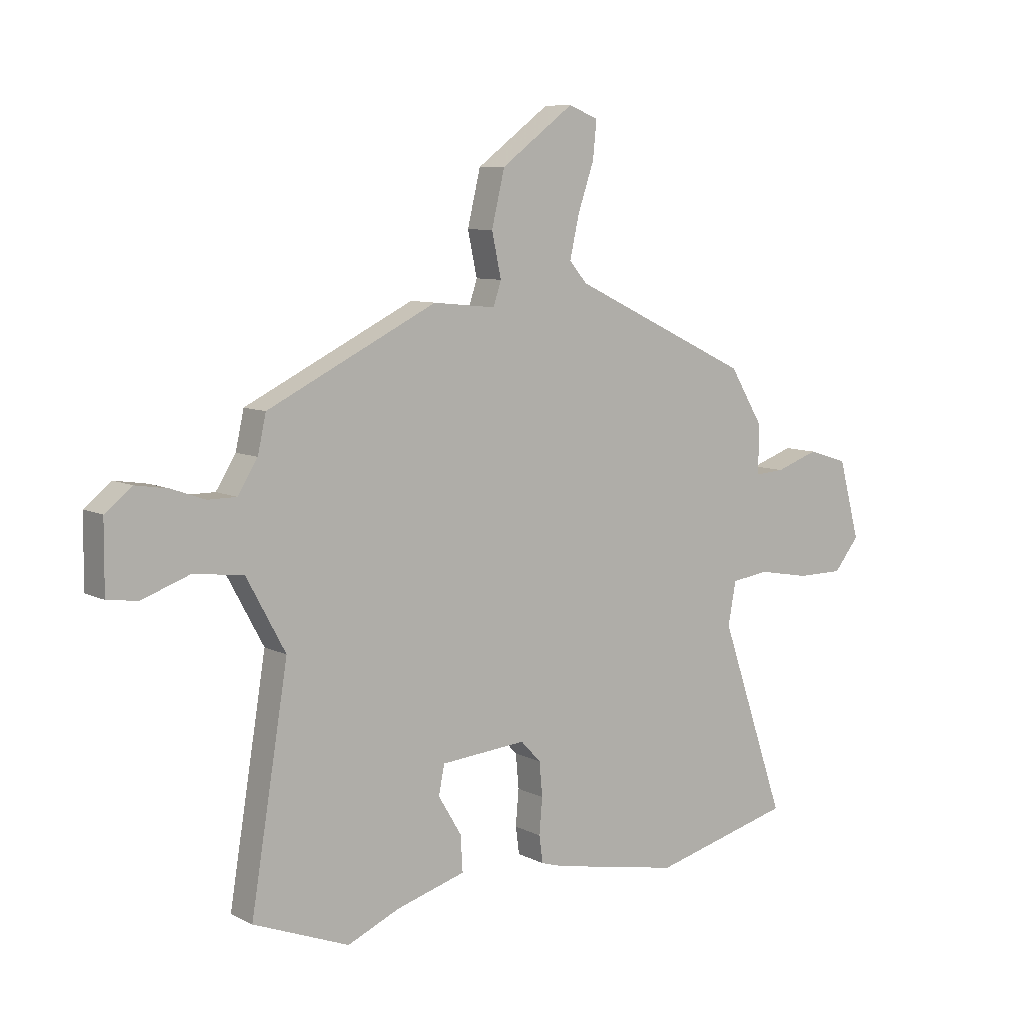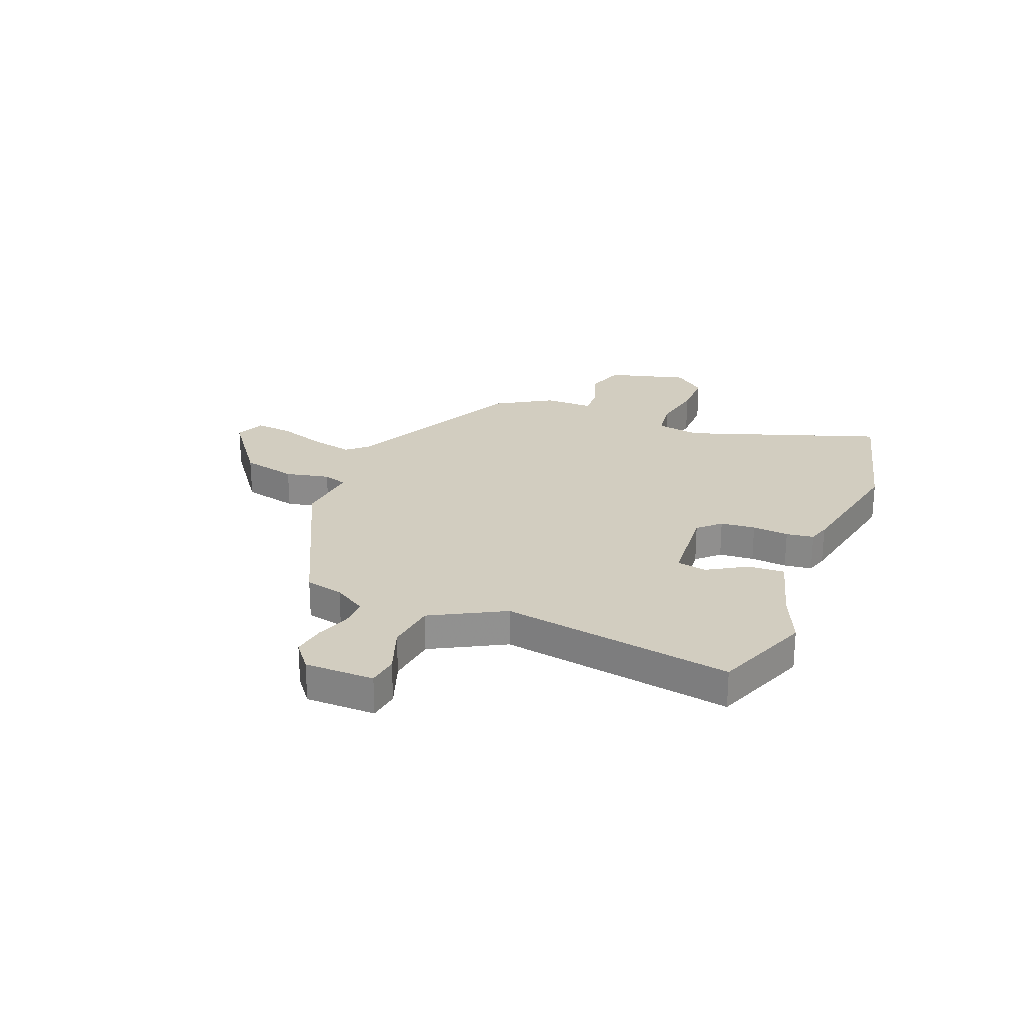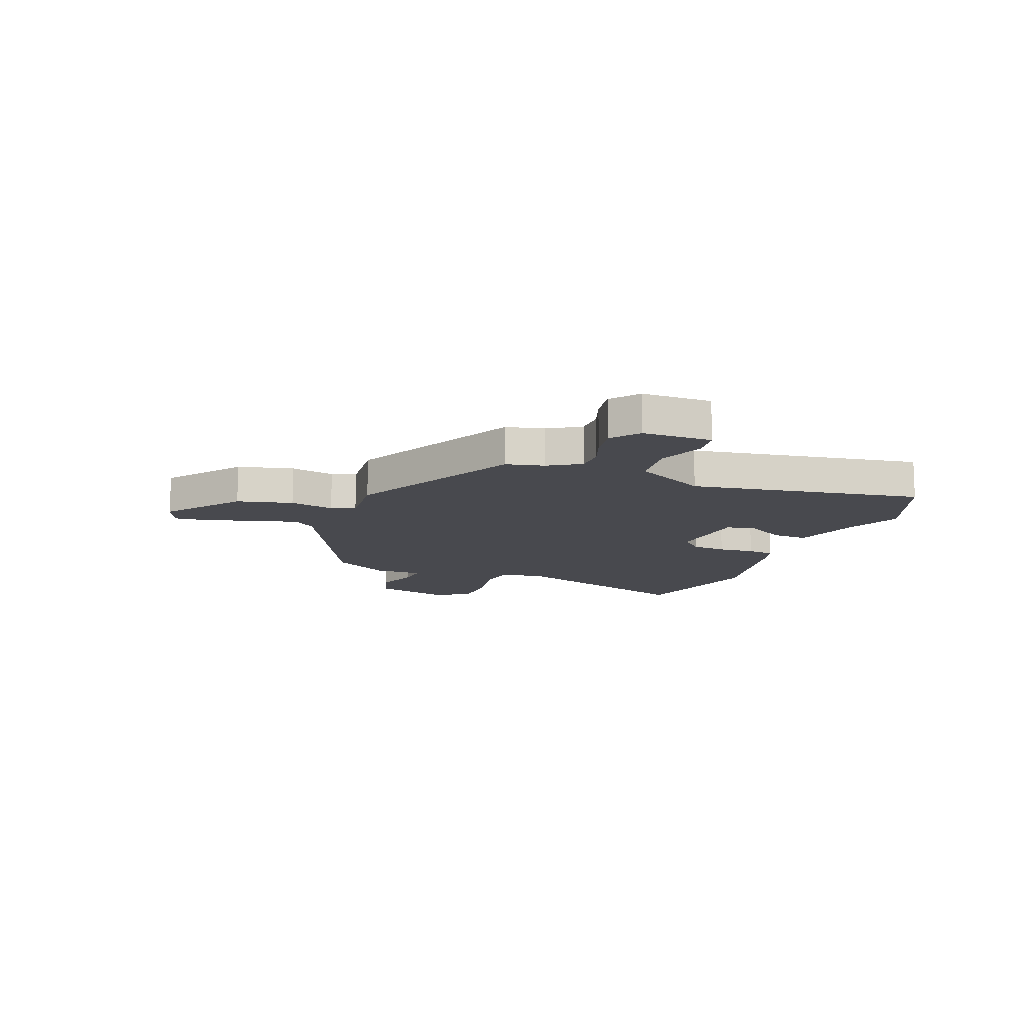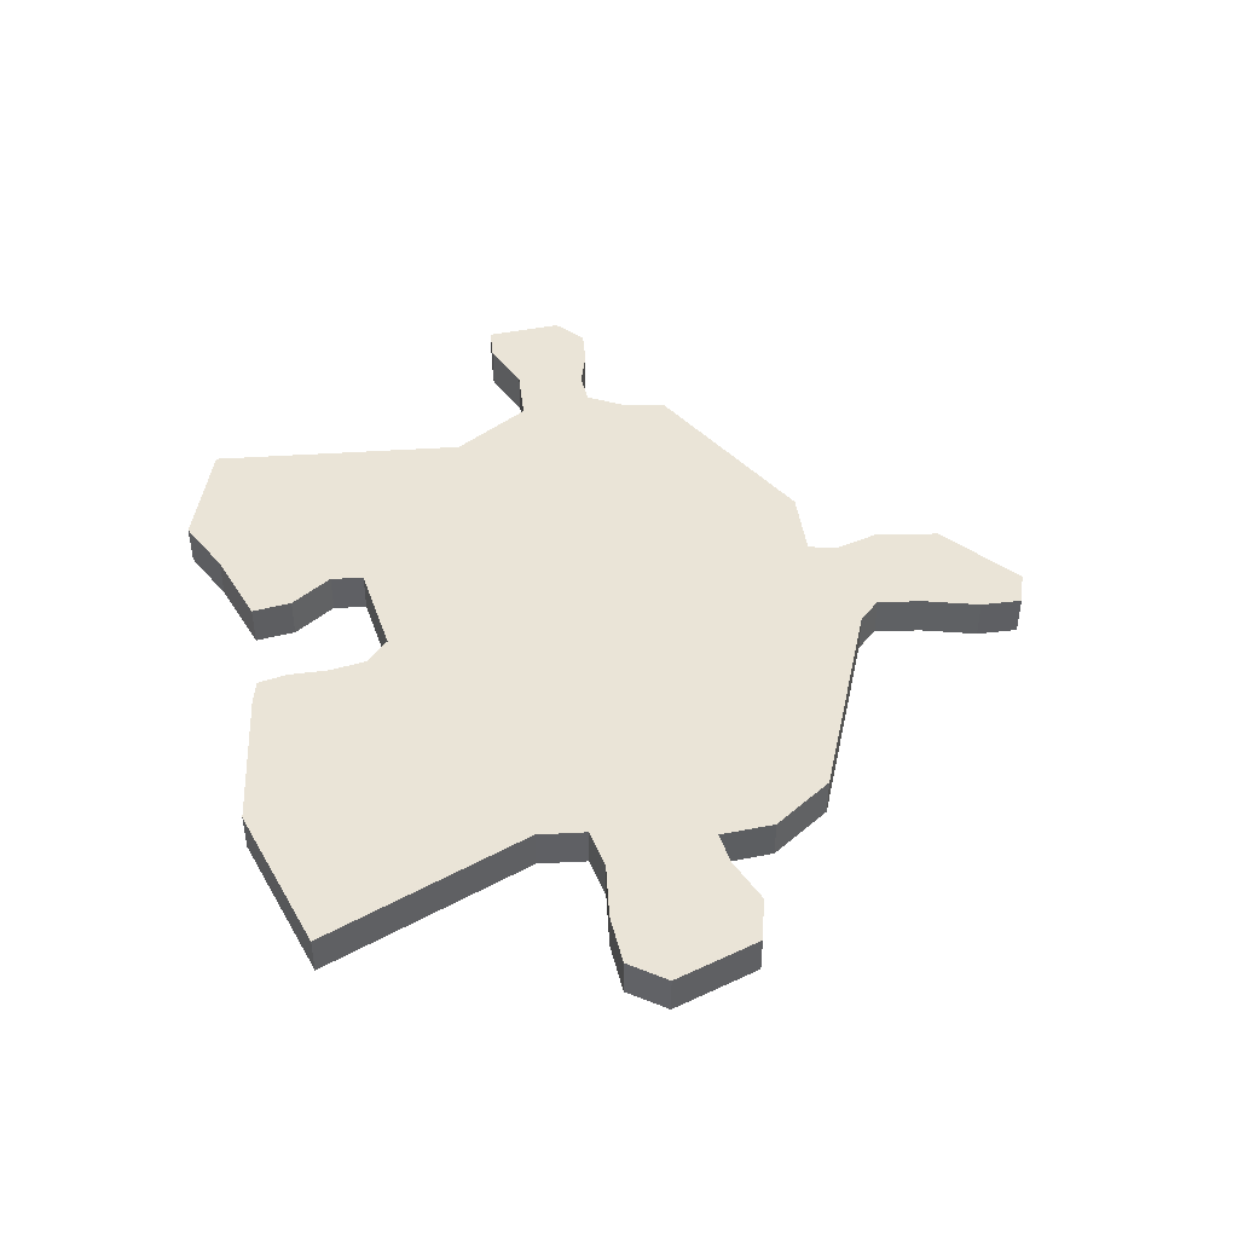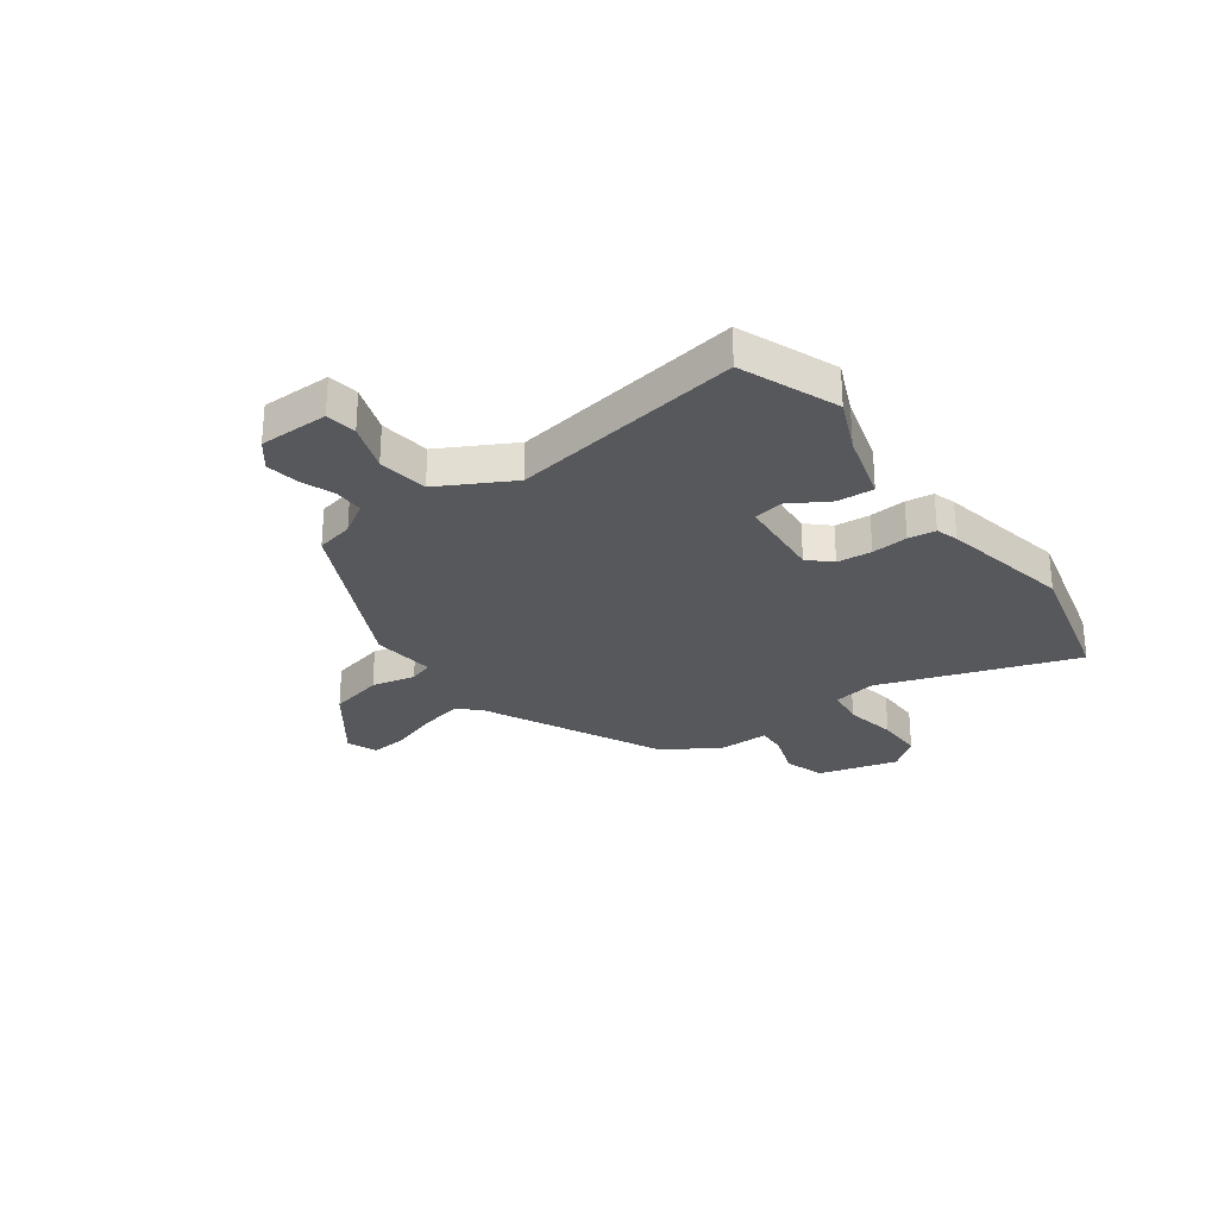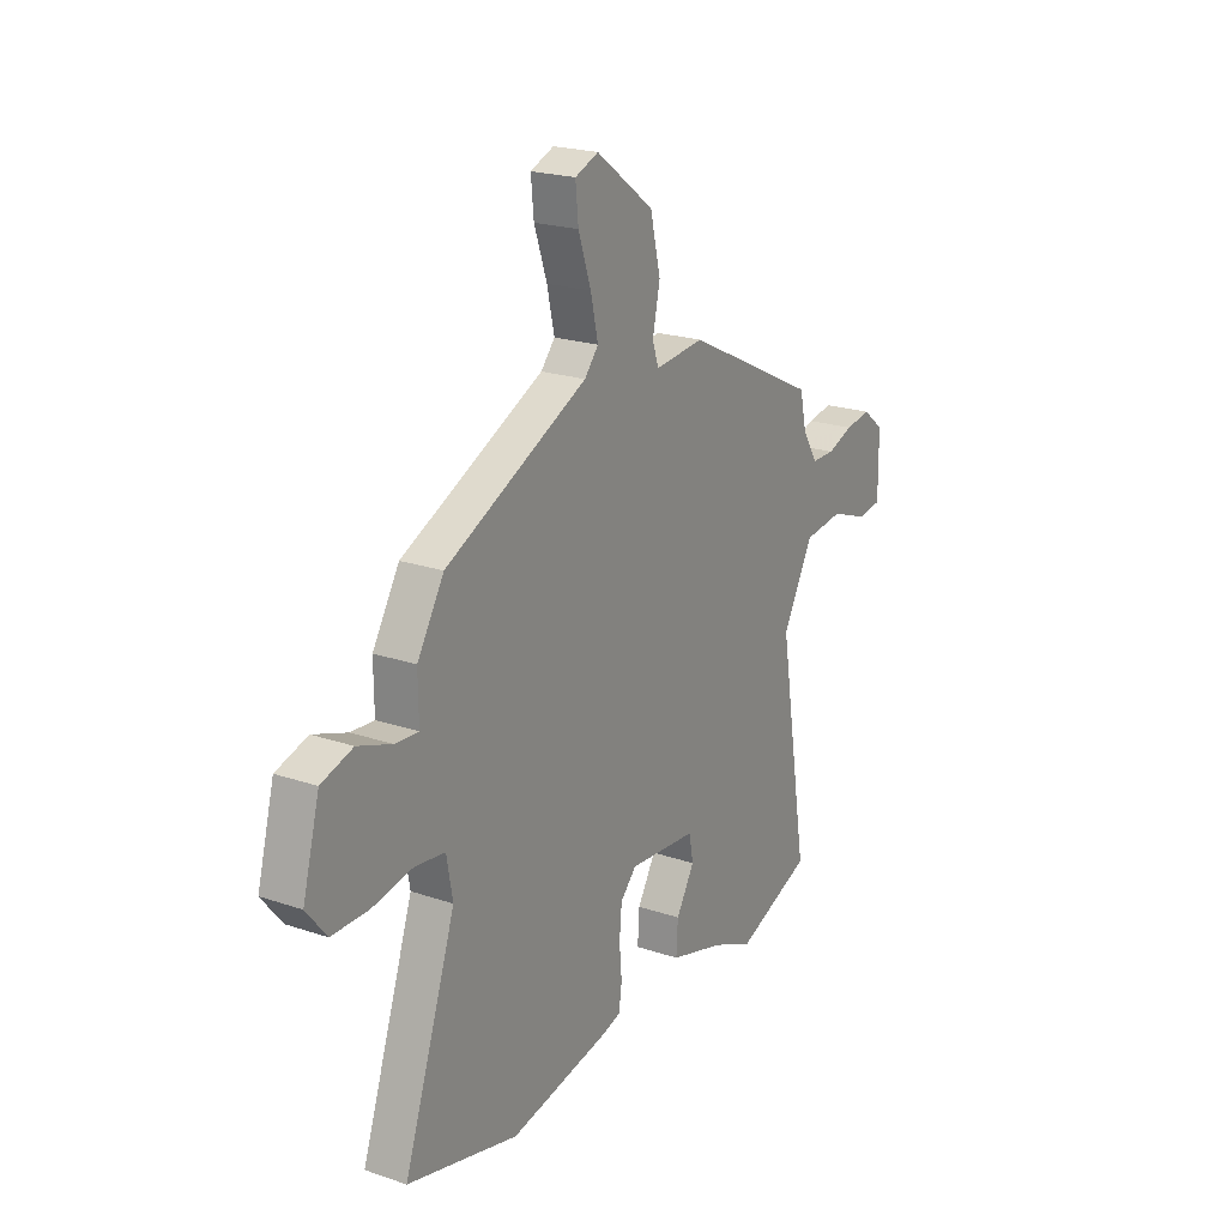
<metadata>
{"format":"obj","ext":"obj","renderer":"f3d","projection":"perspective","resolution":1024,"background":"white","views":[{"elev":8.3,"azim":143.5,"up":"+Z"},{"elev":24.6,"azim":111.8,"up":"+Y"},{"elev":-12.6,"azim":69.0,"up":"+Y"},{"elev":43.9,"azim":-103.7,"up":"+Y"},{"elev":-27.8,"azim":126.2,"up":"+Y"},{"elev":21.5,"azim":-59.0,"up":"+Z"}]}
</metadata>
<code>
v 0.513 0.07 0.359
v 0.529 0.07 0.287
v 0.567 0.07 0.226
v 0.623 0.07 0.226
v 0.687 0.07 0.249
v 0.75 0.07 0.259
v 0.802 0.07 0.218
v 0.803 0.07 0.086
v 0.744 0.07 0.078
v 0.652 0.07 0.111
v 0.556 0.07 0.099
v 0.481 0.07 -0.039
v 0.553 0.07 -0.479
v 0.368 0.07 -0.551
v 0.267 0.07 -0.507
v 0.133 0.07 -0.468
v 0.137 0.07 -0.399
v 0.182 0.07 -0.324
v 0.171 0.07 -0.268
v 0.005 0.07 -0.254
v -0.034 0.07 -0.295
v -0.04 0.07 -0.361
v -0.034 0.07 -0.43
v -0.041 0.07 -0.482
v -0.083 0.07 -0.495
v -0.332 0.07 -0.543
v -0.603 0.07 -0.474
v -0.476 0.07 -0.103
v -0.491 0.07 -0.02
v -0.564 0.07 -0.01
v -0.663 0.07 -0.028
v -0.753 0.07 -0.028
v -0.802 0.07 0.033
v -0.761 0.07 0.185
v -0.684 0.07 0.209
v -0.601 0.07 0.18
v -0.544 0.07 0.176
v -0.545 0.07 0.27
v -0.48 0.07 0.377
v -0.133 0.07 0.543
v -0.099 0.07 0.583
v -0.117 0.07 0.663
v -0.148 0.07 0.754
v -0.155 0.07 0.825
v -0.098 0.07 0.848
v 0.043 0.07 0.743
v 0.068 0.07 0.638
v 0.05 0.07 0.554
v 0.065 0.07 0.508
v 0.186 0.07 0.52
v 0.513 0 0.359
v 0.529 0 0.287
v 0.567 0 0.226
v 0.623 0 0.226
v 0.687 0 0.249
v 0.75 0 0.259
v 0.802 0 0.218
v 0.803 0 0.086
v 0.744 0 0.078
v 0.652 0 0.111
v 0.556 0 0.099
v 0.481 0 -0.039
v 0.553 0 -0.479
v 0.368 0 -0.551
v 0.267 0 -0.507
v 0.133 0 -0.468
v 0.137 0 -0.399
v 0.182 0 -0.324
v 0.171 0 -0.268
v 0.005 0 -0.254
v -0.034 0 -0.295
v -0.04 0 -0.361
v -0.034 0 -0.43
v -0.041 0 -0.482
v -0.083 0 -0.495
v -0.332 0 -0.543
v -0.603 0 -0.474
v -0.476 0 -0.103
v -0.491 0 -0.02
v -0.564 0 -0.01
v -0.663 0 -0.028
v -0.753 0 -0.028
v -0.802 0 0.033
v -0.761 0 0.185
v -0.684 0 0.209
v -0.601 0 0.18
v -0.544 0 0.176
v -0.545 0 0.27
v -0.48 0 0.377
v -0.133 0 0.543
v -0.099 0 0.583
v -0.117 0 0.663
v -0.148 0 0.754
v -0.155 0 0.825
v -0.098 0 0.848
v 0.043 0 0.743
v 0.068 0 0.638
v 0.05 0 0.554
v 0.065 0 0.508
v 0.186 0 0.52
f 49 50 1 2
f 46 47 48
f 45 46 48
f 44 45 48
f 43 44 48
f 42 43 48
f 41 42 48 49
f 49 2 3
f 41 49 3
f 40 41 3
f 39 40 3
f 38 39 3
f 37 38 3
f 34 35 36
f 33 34 36
f 32 33 36
f 31 32 36
f 30 31 36
f 29 30 36 37
f 26 27 28
f 25 26 28
f 24 25 28
f 23 24 28
f 22 23 28
f 21 22 28 29
f 20 21 29 37
f 15 16 17 18
f 15 18 19
f 14 15 19
f 13 14 19
f 12 13 19
f 37 3 4
f 20 37 4
f 19 20 4
f 12 19 4
f 11 12 4
f 7 8 9 10
f 7 10 11
f 6 7 11
f 5 6 11
f 4 5 11
f 52 51 100 99
f 98 97 96
f 98 96 95
f 98 95 94
f 98 94 93
f 98 93 92
f 99 98 92 91
f 53 52 99
f 53 99 91
f 53 91 90
f 53 90 89
f 53 89 88
f 53 88 87
f 86 85 84
f 86 84 83
f 86 83 82
f 86 82 81
f 86 81 80
f 87 86 80 79
f 78 77 76
f 78 76 75
f 78 75 74
f 78 74 73
f 78 73 72
f 79 78 72 71
f 87 79 71 70
f 68 67 66 65
f 69 68 65
f 69 65 64
f 69 64 63
f 69 63 62
f 54 53 87
f 54 87 70
f 54 70 69
f 54 69 62
f 54 62 61
f 60 59 58 57
f 61 60 57
f 61 57 56
f 61 56 55
f 61 55 54
f 1 51 52 2
f 2 52 53 3
f 3 53 54 4
f 4 54 55 5
f 5 55 56 6
f 6 56 57 7
f 7 57 58 8
f 8 58 59 9
f 9 59 60 10
f 10 60 61 11
f 11 61 62 12
f 12 62 63 13
f 13 63 64 14
f 14 64 65 15
f 15 65 66 16
f 16 66 67 17
f 17 67 68 18
f 18 68 69 19
f 19 69 70 20
f 20 70 71 21
f 21 71 72 22
f 22 72 73 23
f 23 73 74 24
f 24 74 75 25
f 25 75 76 26
f 26 76 77 27
f 27 77 78 28
f 28 78 79 29
f 29 79 80 30
f 30 80 81 31
f 31 81 82 32
f 32 82 83 33
f 33 83 84 34
f 34 84 85 35
f 35 85 86 36
f 36 86 87 37
f 37 87 88 38
f 38 88 89 39
f 39 89 90 40
f 40 90 91 41
f 41 91 92 42
f 42 92 93 43
f 43 93 94 44
f 44 94 95 45
f 45 95 96 46
f 46 96 97 47
f 47 97 98 48
f 48 98 99 49
f 49 99 100 50
f 50 100 51 1

</code>
